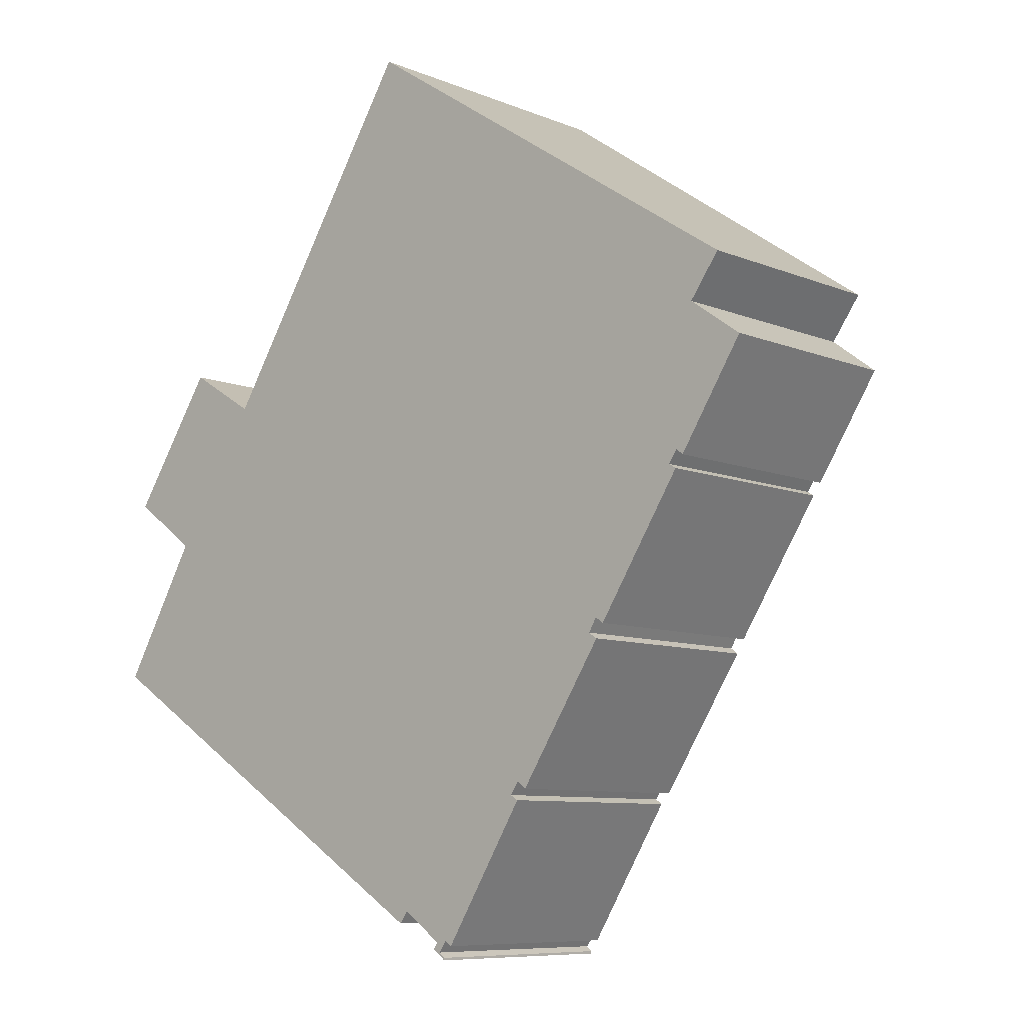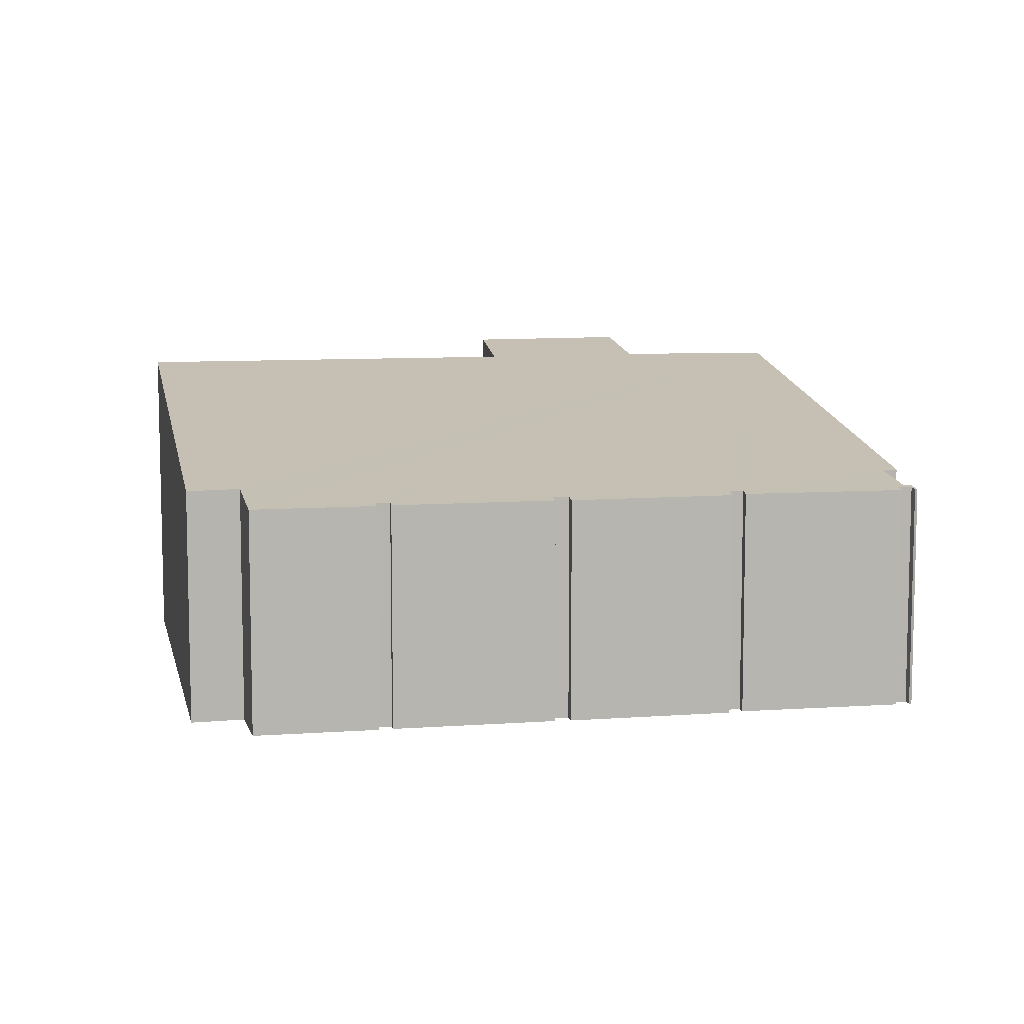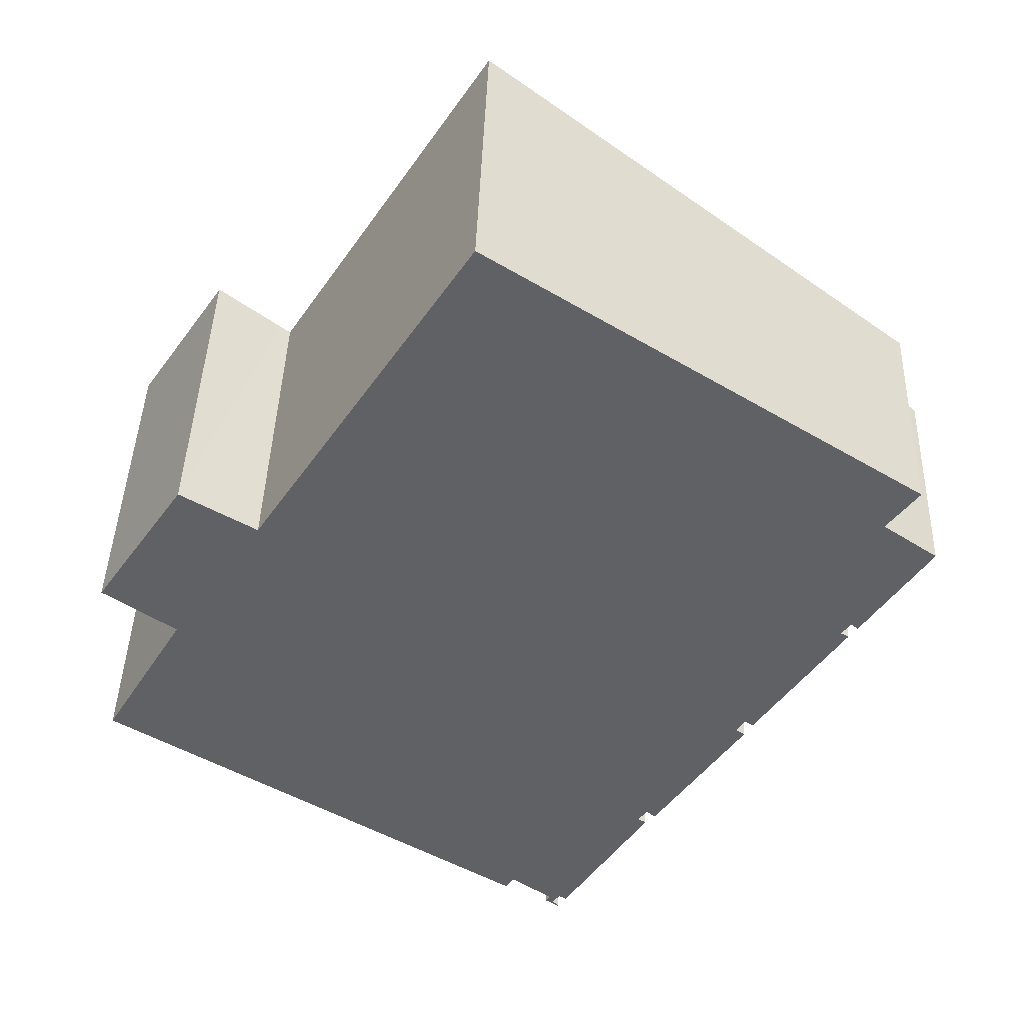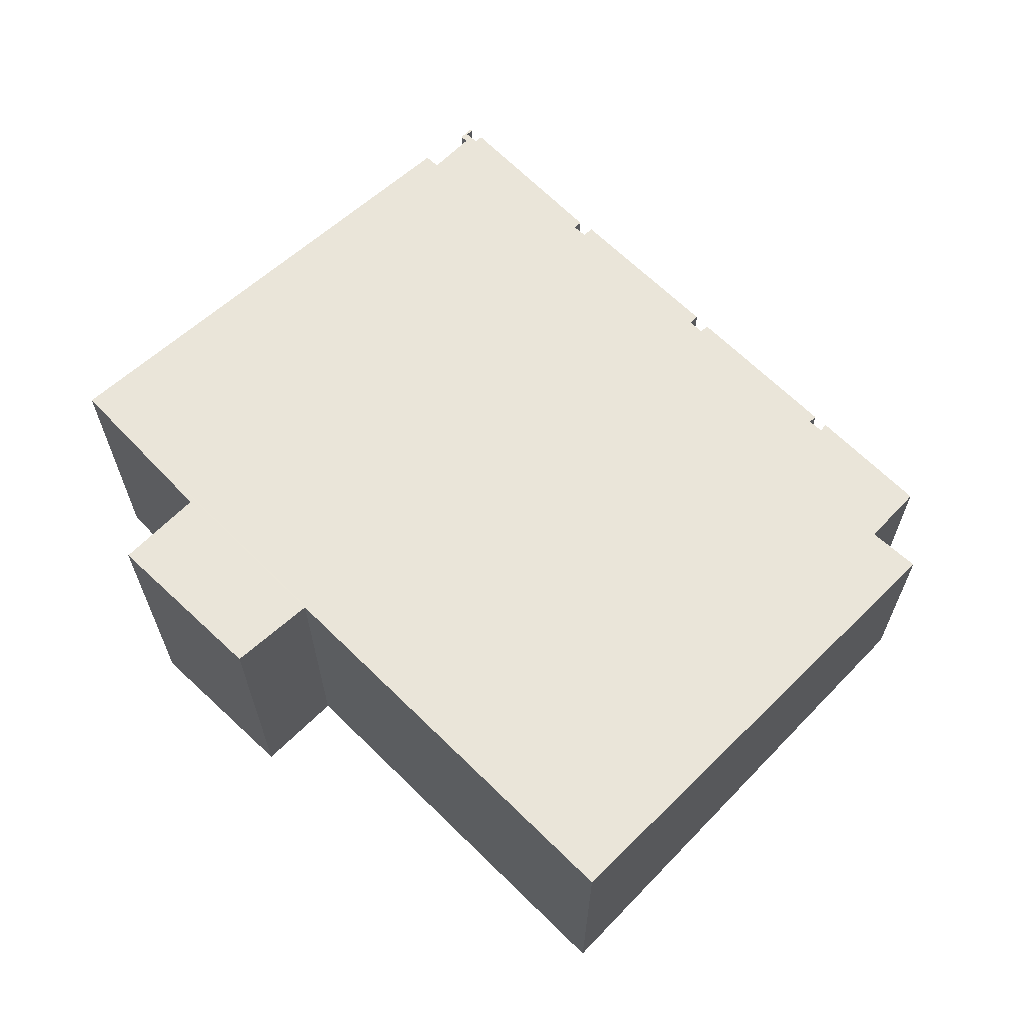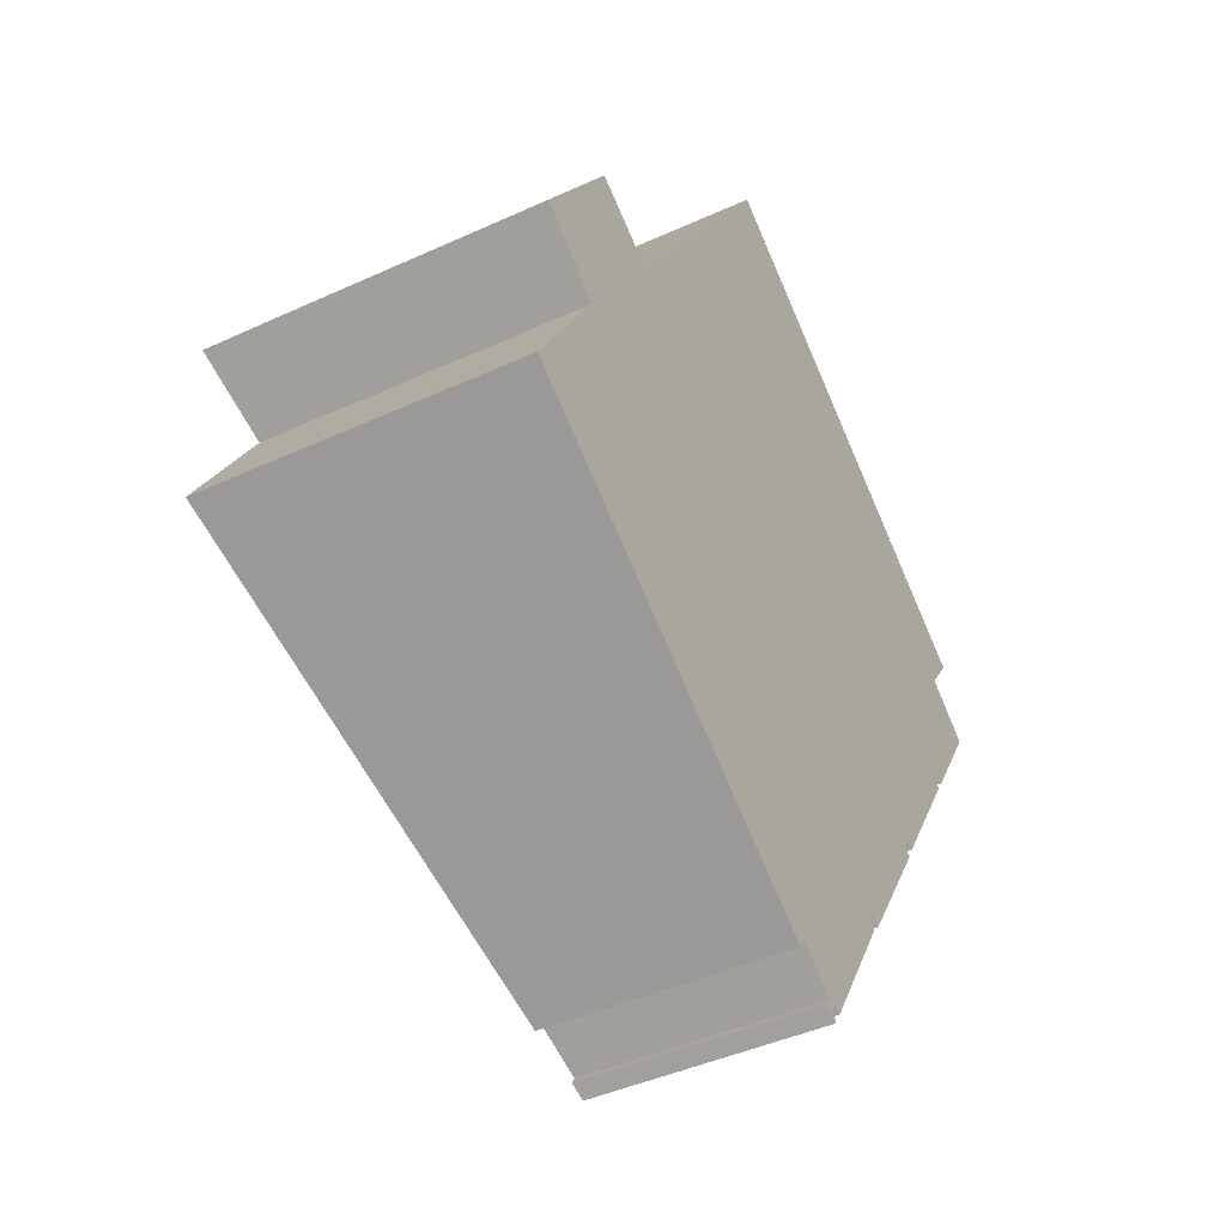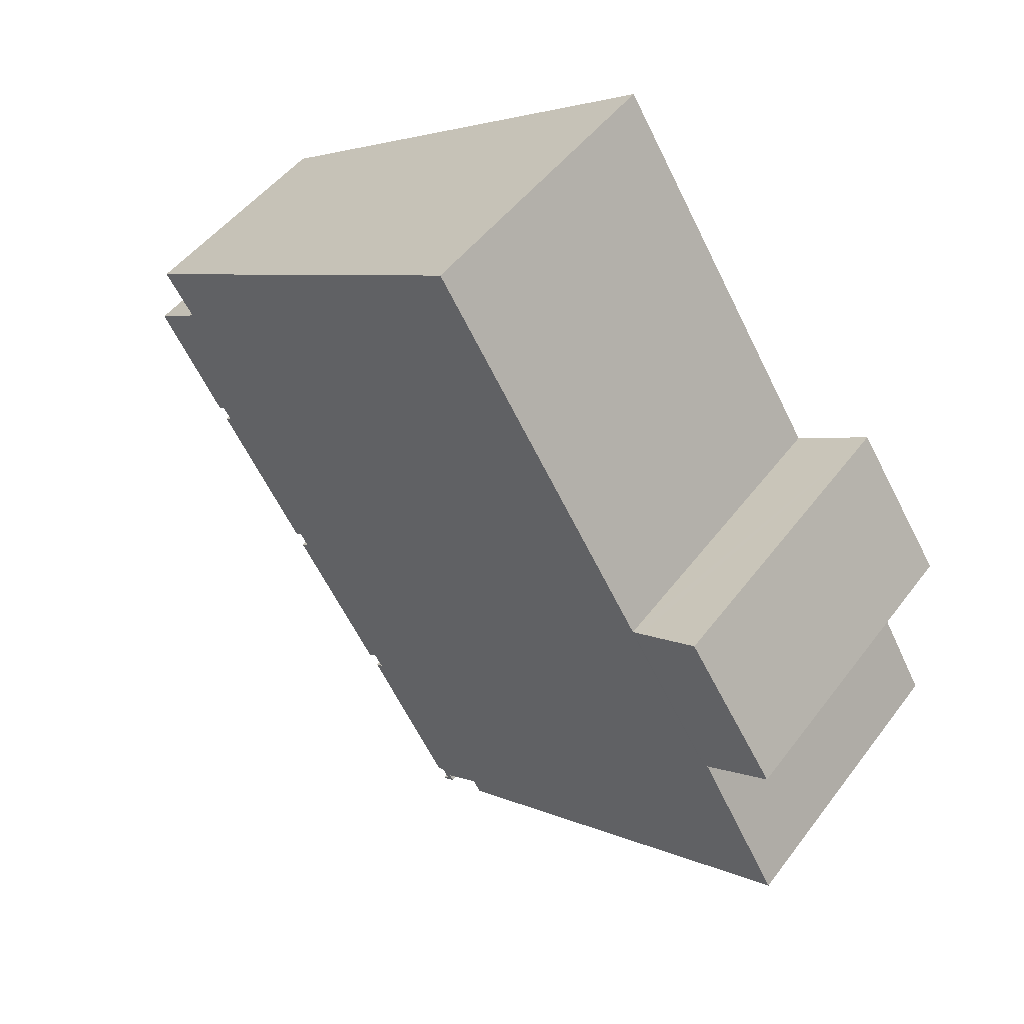
<metadata>
{"format":"obj","ext":"obj","renderer":"f3d","projection":"perspective","resolution":1024,"background":"white","views":[{"elev":-8.4,"azim":41.7,"up":"+Z"},{"elev":9.0,"azim":111.5,"up":"+Y"},{"elev":42.7,"azim":1.8,"up":"+Z"},{"elev":66.4,"azim":-13.0,"up":"+Y"},{"elev":-43.8,"azim":-61.7,"up":"+Z"},{"elev":47.9,"azim":-145.1,"up":"+Z"}]}
</metadata>
<code>
v  12.56 6.071 -7.816
v  12.94 6.002 -8.025
v  12.93 5.997 -8.09
v  12.76 6.037 -7.893
v  12.97 6.035 -7.589
v  12.68 6.07 -7.642
v  0.292 8.841 5.187
v  4.5 8.499 7.809
v  4.761 8.45 7.65
v  2.75 8.826 8.877
v  0 8.435 5.165e-16
v  11.56 6.291 -6.832
v  11.33 6.293 -7.168
v  15.49 6.006 -3.966
v  15.27 6.047 -3.831
v  15.5 6.046 -3.49
v  18.16 5.99 0.045
v  17.92 6.036 0.203
v  18.15 6.038 0.58
v  20.73 5.993 4.116
v  20.52 6.032 4.243
v  20.77 6.029 4.587
v  22.74 5.99 7.235
v  21.28 6.276 8.267
v  22.11 6.263 9.421
v  10.63 8.454 16.93
v  2.224 8.462 3.807
v  2.037 8.499 3.94
v  20.96 5.99 4.436
v  18.37 5.994 0.423
v  15.76 5.995 -3.679
v  13.17 5.997 -7.719
v  2.75 -5.436e-16 8.877
v  4.761 -4.684e-16 7.65
v  4.5 -4.782e-16 7.809
v  10.63 -1.037e-15 16.93
v  22.11 -5.769e-16 9.421
v  21.28 -5.062e-16 8.267
v  22.74 -4.43e-16 7.235
v  20.52 -2.598e-16 4.243
v  20.73 -2.52e-16 4.116
v  17.92 -1.243e-17 0.203
v  18.16 -2.755e-18 0.045
v  15.27 2.346e-16 -3.831
v  15.49 2.428e-16 -3.966
v  12.76 4.833e-16 -7.893
v  12.94 4.914e-16 -8.025
v  12.56 4.786e-16 -7.816
v  12.68 4.679e-16 -7.642
v  2.224 -2.331e-16 3.807
v  0 0 0
v  0.292 -3.176e-16 5.187
v  20.96 -2.716e-16 4.436
v  20.77 -2.809e-16 4.587
v  18.37 -2.59e-17 0.423
v  18.15 -3.551e-17 0.58
v  15.76 2.253e-16 -3.679
v  15.5 2.137e-16 -3.49
v  13.17 4.727e-16 -7.719
v  12.97 4.647e-16 -7.589
v  11.33 4.389e-16 -7.168
v  11.56 4.183e-16 -6.832
v  12.93 4.954e-16 -8.09
v  2.037 -2.413e-16 3.94
g defaultobject
f 1 2 3
f 2 1 4
f 4 1 5
f 5 1 6
f 7 8 9
f 8 7 10
f 11 12 13
f 12 11 14
f 14 11 15
f 15 11 16
f 16 11 17
f 17 11 18
f 18 11 19
f 19 11 20
f 20 11 21
f 21 11 22
f 22 11 23
f 23 11 24
f 24 11 25
f 25 11 26
f 26 11 9
f 9 11 27
f 9 27 28
f 9 28 7
f 23 29 22
f 20 30 19
f 17 31 16
f 5 14 32
f 14 5 6
f 14 6 12
f 33 8 10
f 8 33 9
f 9 33 34
f 34 33 35
f 36 25 26
f 25 36 37
f 38 23 24
f 23 38 39
f 40 20 21
f 20 40 41
f 42 17 18
f 17 42 43
f 44 14 15
f 14 44 45
f 46 2 4
f 2 46 47
f 9 36 26
f 36 9 34
f 48 6 1
f 6 48 49
f 11 50 27
f 50 11 51
f 52 10 7
f 10 52 33
f 25 38 24
f 38 25 37
f 39 29 23
f 29 39 53
f 22 40 21
f 40 22 54
f 20 55 30
f 55 20 41
f 56 18 19
f 18 56 42
f 17 57 31
f 57 17 43
f 16 44 15
f 44 16 58
f 45 32 14
f 32 45 59
f 5 46 4
f 46 5 60
f 12 61 13
f 61 12 62
f 29 54 22
f 54 29 53
f 30 56 19
f 56 30 55
f 31 58 16
f 58 31 57
f 32 60 5
f 60 32 59
f 3 48 1
f 48 3 63
f 6 62 12
f 62 6 49
f 13 51 11
f 51 13 61
f 28 52 7
f 52 28 27
f 52 27 50
f 52 50 64
f 47 3 2
f 3 47 63
f 47 48 63
f 48 47 46
f 48 46 49
f 49 46 60
f 49 60 62
f 61 50 51
f 50 61 62
f 50 62 60
f 50 60 59
f 50 59 45
f 50 45 64
f 64 45 52
f 52 45 44
f 41 56 55
f 56 41 40
f 39 54 53
f 43 58 57
f 58 43 34
f 58 34 35
f 58 35 33
f 34 43 42
f 34 42 36
f 36 42 56
f 36 56 40
f 36 40 54
f 36 54 38
f 38 54 39
f 36 38 37
f 44 33 52
f 33 44 58

</code>
